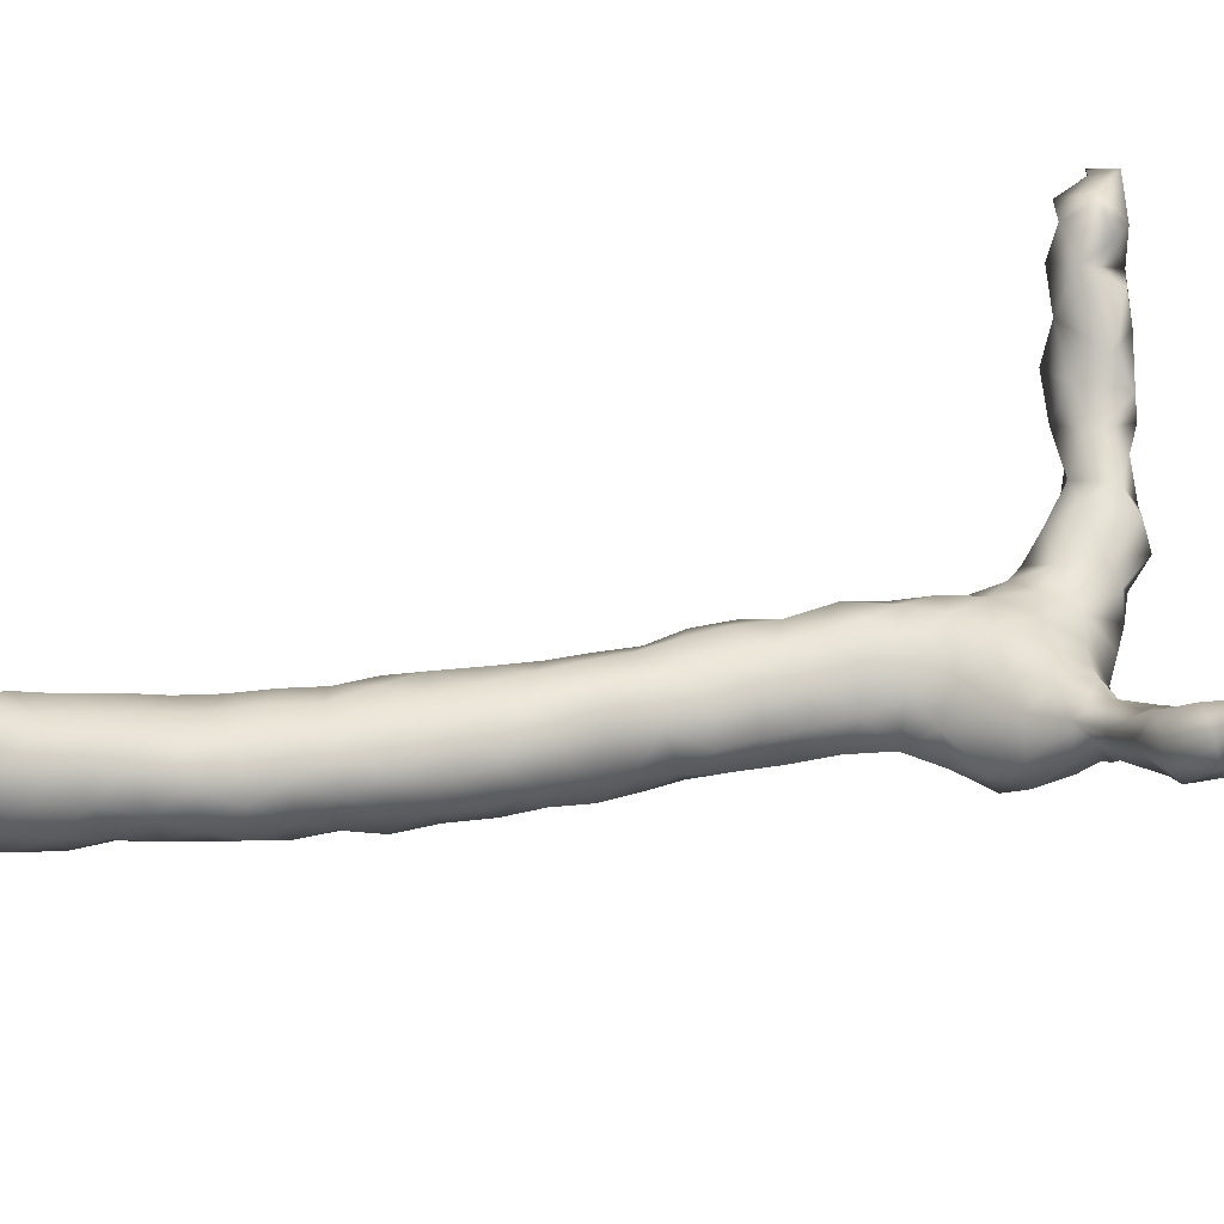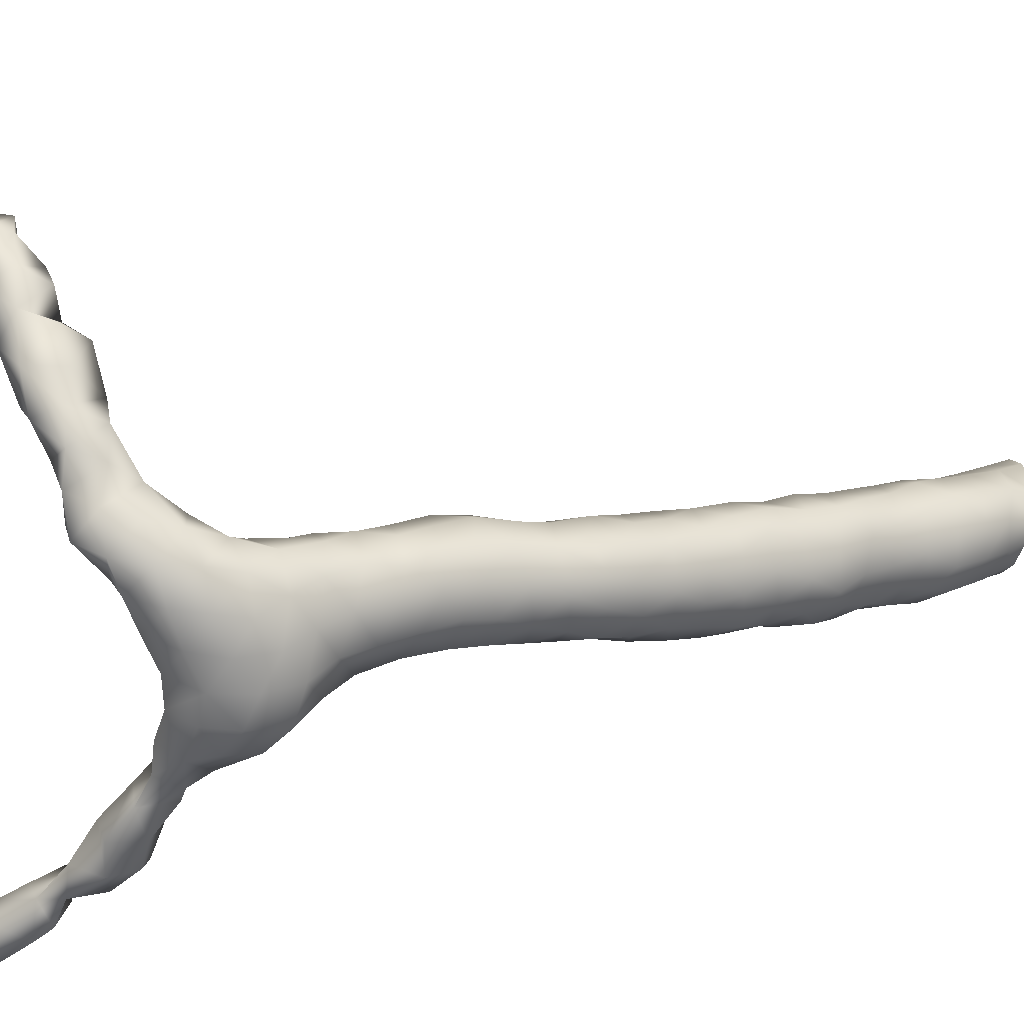
<metadata>
{"format":"obj","ext":"obj","renderer":"f3d","projection":"perspective","resolution":1024,"background":"white","views":[{"elev":-66.3,"azim":114.3,"up":"+Z"},{"elev":32.8,"azim":-97.0,"up":"+Z"}]}
</metadata>
<code>
v -21.94 -33.46 -22.32
v -22.36 -33.79 -22.87
v -21.86 -33.46 -22.87
v -22.36 -33.42 -22.58
v -21.42 -33.43 -22.3
v -22.28 -32.95 -22.4
v -21.89 -32.95 -22.07
v -22.87 -33.75 -23.04
v -22.85 -34.22 -23.19
v -22.39 -34.25 -23.31
v -22.1 -33.9 -23.31
v -22.73 -33.3 -22.92
v -21.97 -33.42 -23.3
v -21.98 -32.95 -23.21
v -21.52 -32.95 -22.71
v -22.44 -32.87 -22.87
v -21.06 -33.03 -22.27
v -21.45 -33.05 -21.84
v -20.95 -33.3 -21.8
v -21.89 -32.75 -22.8
v -21.79 -32.55 -22.3
v -21.42 -32.48 -21.8
v -23.26 -33.86 -23.38
v -23.14 -33.33 -23.33
v -23.26 -34.4 -23.46
v -22.7 -34.7 -23.46
v -22.28 -34.42 -23.79
v -22.33 -33.87 -23.78
v -22.85 -32.93 -23.29
v -22.46 -33.42 -23.74
v -22.36 -32.87 -23.38
v -21.42 -32.44 -22.36
v -20.95 -32.52 -22.3
v -20.48 -32.95 -21.8
v -20.95 -32.95 -21.54
v -20.95 -32.21 -21.8
v -20.88 -32.48 -21.36
v -23.48 -33.96 -23.85
v -23.25 -33.47 -23.81
v -22.83 -33.34 -23.86
v -23.55 -34.46 -23.92
v -23.16 -34.88 -23.65
v -22.73 -35.26 -23.65
v -22.27 -34.88 -23.78
v -22.12 -34.62 -24.35
v -22.35 -34.14 -24.21
v -22.73 -33.8 -24.3
v -20.48 -32.48 -22.04
v -20.48 -32.1 -21.8
v -20.05 -32.48 -21.75
v -20.48 -32.9 -21.3
v -20.03 -32.81 -21.31
v -20.46 -32.04 -21.3
v -20.48 -32.48 -21.02
v -23.59 -34.11 -24.37
v -23.3 -33.63 -24.3
v -23.49 -34.93 -24.06
v -23.67 -34.64 -24.46
v -23.22 -35.34 -23.95
v -22.91 -35.75 -23.94
v -22.41 -35.79 -23.8
v -22.22 -35.35 -23.84
v -21.95 -35.1 -24.21
v -21.95 -35.05 -24.76
v -22.19 -34.66 -24.95
v -22.38 -34.2 -24.68
v -22.81 -33.87 -24.8
v -23.39 -33.83 -24.8
v -19.64 -32.51 -21.38
v -20.02 -32.01 -21.61
v -19.55 -32.01 -21.56
v -20.02 -32.48 -20.84
v -20.02 -31.82 -21.3
v -20.02 -32.05 -20.79
v -23.7 -34.32 -24.9
v -23.61 -35.21 -24.45
v -23.76 -34.94 -24.91
v -23.3 -35.62 -24.4
v -23.04 -36.08 -24.37
v -22.6 -36.23 -24.02
v -22.01 -36.16 -23.95
v -21.86 -35.68 -24.03
v -21.75 -35.5 -24.5
v -21.96 -35.51 -25.03
v -22.31 -35.17 -25.27
v -22.43 -34.71 -25.46
v -22.48 -34.24 -25.17
v -22.85 -33.9 -25.28
v -23.4 -33.84 -25.3
v -19.51 -31.98 -21.3
v -19.55 -32.48 -20.87
v -19.55 -31.67 -20.8
v -19.47 -32.01 -20.8
v -19.57 -32.03 -20.28
v -23.83 -34.72 -25.35
v -23.65 -34.21 -25.39
v -23.59 -35.47 -24.92
v -23.75 -35.28 -25.43
v -23.21 -35.86 -24.88
v -23 -36.33 -24.9
v -22.87 -36.55 -24.44
v -22.58 -36.73 -24.11
v -22.14 -36.65 -23.96
v -21.66 -36.57 -24.12
v -21.55 -36.08 -24.32
v -21.63 -35.86 -24.8
v -21.91 -36.04 -25.21
v -22.36 -35.73 -25.34
v -22.79 -35.54 -25.5
v -22.75 -35.09 -25.68
v -22.78 -34.66 -25.93
v -22.62 -34.26 -25.68
v -22.78 -33.83 -25.8
v -23.55 -34.02 -25.95
v -23.3 -33.69 -25.8
v -23.62 -34.93 -25.85
v -23.68 -34.44 -25.8
v -23.32 -35.64 -25.36
v -23.25 -35.32 -25.78
v -22.9 -36.05 -25.36
v -22.73 -36.6 -25.29
v -22.83 -36.86 -24.87
v -22.69 -37.12 -24.42
v -22.34 -37.18 -24.07
v -21.82 -37.09 -24.07
v -21.34 -37.1 -24.22
v -21.39 -36.66 -24.53
v -21.52 -36.33 -24.88
v -21.8 -36.54 -25.32
v -22.37 -36.24 -25.38
v -23.2 -34.85 -26.09
v -22.86 -34.24 -26.26
v -22.78 -33.79 -26.3
v -23.3 -33.63 -26.3
v -23.36 -34.01 -26.48
v -23.3 -34.35 -26.3
v -22.25 -36.76 -25.45
v -22.59 -37.18 -25.31
v -22.67 -37.36 -24.85
v -22.44 -37.66 -24.46
v -22.05 -37.57 -24.14
v -21.57 -37.61 -24.14
v -21.14 -37.62 -24.4
v -21.17 -37.16 -24.71
v -21.4 -36.82 -25.06
v -21.68 -37.04 -25.45
v -23.2 -33.94 -26.79
v -22.81 -33.94 -26.86
v -22.8 -33.4 -26.74
v -23.32 -33.4 -26.74
v -22.11 -37.25 -25.55
v -22.37 -37.7 -25.45
v -22.52 -37.79 -24.98
v -22.29 -38.19 -24.69
v -22 -38.04 -24.3
v -21.49 -38.13 -24.3
v -21.05 -38.1 -24.6
v -20.99 -37.66 -24.92
v -21.25 -37.31 -25.22
v -21.52 -37.52 -25.62
v -23.34 -33.53 -27.24
v -22.83 -33.75 -27.3
v -22.58 -33.42 -27.3
v -23.23 -33.02 -27.3
v -22.8 -32.93 -27.27
v -21.94 -37.69 -25.76
v -22.07 -38.15 -25.68
v -22.36 -38.22 -25.23
v -22.24 -38.68 -24.91
v -21.9 -38.57 -24.45
v -21.3 -38.57 -24.48
v -20.84 -38.58 -24.76
v -20.86 -38.14 -25.11
v -21.12 -37.81 -25.45
v -21.49 -38.06 -25.84
v -23.2 -33.42 -27.76
v -22.83 -33.51 -27.92
v -22.56 -33.42 -27.8
v -22.43 -32.95 -27.8
v -23.3 -32.98 -27.77
v -22.83 -32.54 -27.9
v -21.8 -38.55 -25.87
v -22.19 -38.66 -25.47
v -22.12 -39.16 -25.22
v -21.97 -39.11 -24.74
v -21.55 -38.97 -24.52
v -21.02 -39.1 -24.6
v -20.63 -39.02 -24.98
v -20.66 -38.59 -25.3
v -20.95 -38.24 -25.66
v -21.26 -38.56 -25.94
v -22.88 -33 -28.34
v -22.55 -32.95 -28.3
v -22.35 -32.5 -28.28
v -23 -32.48 -28.3
v -22.83 -32.11 -28.4
v -21.56 -39 -26.04
v -22 -39.06 -25.73
v -21.92 -39.61 -25.5
v -21.79 -39.62 -25.02
v -21.51 -39.46 -24.67
v -21.07 -39.64 -24.71
v -20.64 -39.51 -24.86
v -20.33 -39.52 -25.26
v -20.48 -39.09 -25.49
v -20.76 -38.74 -25.81
v -21.06 -39.05 -26.16
v -22.91 -32.29 -28.81
v -22.4 -32.51 -28.84
v -22.36 -32.01 -28.52
v -22.19 -32.01 -28.8
v -22.92 -32.02 -29
v -22.77 -31.57 -28.81
v -22.35 -31.53 -28.79
v -21.75 -39.48 -25.92
v -21.4 -39.51 -26.24
v -21.65 -40 -25.91
v -21.7 -40.07 -25.34
v -21.38 -40.04 -24.91
v -20.82 -40.07 -24.85
v -20.36 -39.96 -25.02
v -20.06 -40.04 -25.44
v -20.28 -39.61 -25.74
v -20.61 -39.25 -25.98
v -20.92 -39.55 -26.35
v -22.31 -32.12 -29.16
v -22.06 -31.55 -29.3
v -22.43 -31.79 -29.36
v -22.91 -31.58 -29.3
v -22.83 -31.08 -29.3
v -22.31 -31.08 -29.27
v -22.39 -31.45 -29.37
v -21.3 -40.01 -26.34
v -21.38 -40.5 -26.12
v -21.52 -40.48 -25.66
v -21.33 -40.51 -25.22
v -20.9 -40.53 -24.96
v -20.35 -40.46 -25.03
v -19.83 -40.51 -25.84
v -20.09 -40.07 -25.96
v -19.94 -40.54 -25.34
v -20.45 -39.7 -26.22
v -20.78 -40.05 -26.5
v -22.36 -30.75 -29.3
v -21.04 -40.47 -26.52
v -21.21 -41 -26.27
v -21.29 -40.98 -25.74
v -21.06 -40.98 -25.27
v -20.54 -40.94 -25.06
v -20.04 -41.01 -25.17
v -19.66 -41 -26.16
v -19.96 -40.52 -26.33
v -19.73 -40.98 -25.62
v -20.31 -40.16 -26.41
v -20.45 -40.54 -26.7
v -20.83 -40.88 -26.62
v -20.83 -41.37 -26.54
v -21.05 -41.48 -26.09
v -20.98 -41.45 -25.62
v -20.68 -41.37 -25.25
v -20.23 -41.5 -25.17
v -19.77 -41.48 -25.38
v -19.37 -41.54 -26.3
v -19.63 -41.3 -26.62
v -19.98 -40.91 -26.65
v -19.47 -41.42 -25.8
v -20.41 -41.09 -26.82
v -20.46 -41.61 -26.85
v -20.79 -41.88 -26.45
v -20.82 -41.95 -25.9
v -20.56 -41.86 -25.48
v -20.08 -42 -25.34
v -19.54 -41.94 -25.44
v -19.48 -41.77 -26.88
v -19.17 -42 -26.45
v -19.26 -41.92 -25.9
v -19.98 -41.42 -26.95
v -19.99 -41.91 -27.1
v -20.47 -42.11 -26.83
v -20.68 -42.35 -26.23
v -20.41 -42.38 -25.71
v -19.87 -42.46 -25.45
v -19.33 -42.4 -25.6
v -19.56 -42.25 -27.21
v -19.16 -42.23 -26.93
v -18.88 -42.47 -26.6
v -19 -42.36 -26.06
v -20.06 -42.44 -27.07
v -20.39 -42.54 -26.64
v -20.36 -42.75 -26.19
v -20.08 -42.87 -25.76
v -19.55 -42.91 -25.57
v -19.01 -42.82 -25.77
v -19.64 -42.77 -27.25
v -19.06 -42.66 -27.22
v -18.69 -42.78 -26.24
v -18.62 -42.85 -26.86
v -20.11 -42.93 -26.84
v -20.12 -43.19 -26.27
v -19.74 -43.32 -25.9
v -19.2 -43.31 -25.75
v -18.68 -43.23 -25.95
v -19.25 -43.17 -27.39
v -19.73 -43.27 -27.15
v -18.72 -43.12 -27.32
v -18.41 -43.17 -26.45
v -18.32 -43.37 -26.98
v -19.96 -43.39 -26.69
v -19.8 -43.71 -26.32
v -19.39 -43.76 -25.94
v -18.84 -43.74 -25.84
v -18.37 -43.66 -26.1
v -19.43 -43.72 -27.36
v -18.95 -43.64 -27.51
v -19.77 -43.78 -26.95
v -18.47 -43.59 -27.44
v -18.13 -43.61 -26.54
v -18.05 -43.83 -27.37
v -17.9 -43.82 -26.92
v -19.67 -44.16 -26.66
v -19.49 -44.18 -26.23
v -19.03 -44.22 -25.95
v -18.49 -44.17 -26.03
v -18.04 -44.11 -26.35
v -19.06 -44.18 -27.49
v -19.47 -44.23 -27.15
v -18.55 -44.11 -27.64
v -18.02 -44.22 -27.66
v -17.6 -44.24 -27.31
v -17.64 -44.19 -26.74
v -19.42 -44.62 -26.74
v -19.24 -44.62 -26.26
v -18.73 -44.67 -26.09
v -18.22 -44.64 -26.18
v -17.76 -44.6 -26.45
v -19.16 -44.68 -27.25
v -18.75 -44.67 -27.57
v -18.29 -44.63 -27.83
v -17.68 -44.58 -27.82
v -17.28 -44.75 -27.46
v -17.39 -44.61 -26.92
v -19.09 -45.02 -26.87
v -18.97 -45.03 -26.41
v -18.5 -45.17 -26.27
v -17.99 -45.13 -26.28
v -17.5 -45.04 -26.53
v -18.83 -45.2 -27.27
v -18.48 -45.16 -27.63
v -18.02 -45.08 -27.91
v -17.48 -45.04 -27.96
v -17.13 -45.05 -26.92
v -18.76 -45.45 -26.73
v -18.3 -45.63 -26.53
v -17.7 -45.53 -26.39
v -17.2 -45.51 -26.62
f 1 2 3
f 1 4 2
f 3 5 1
f 6 4 1
f 1 7 6
f 5 7 1
f 9 2 8
f 10 2 9
f 11 2 10
f 2 12 8
f 2 11 3
f 12 2 4
f 11 13 3
f 14 3 13
f 3 14 15
f 15 5 3
f 4 16 12
f 4 6 16
f 5 15 17
f 5 18 7
f 19 18 5
f 19 5 17
f 16 6 20
f 6 21 20
f 6 7 21
f 7 22 21
f 18 22 7
f 9 8 23
f 8 24 23
f 8 12 24
f 26 9 25
f 10 9 26
f 23 25 9
f 10 26 27
f 11 10 28
f 10 27 28
f 11 28 13
f 12 29 24
f 29 12 16
f 28 30 13
f 30 31 13
f 13 31 14
f 20 14 16
f 14 31 16
f 15 14 20
f 20 21 15
f 21 32 15
f 32 17 15
f 29 16 31
f 33 17 32
f 34 19 17
f 17 33 34
f 35 18 19
f 22 18 35
f 34 35 19
f 21 22 32
f 22 36 32
f 37 22 35
f 22 37 36
f 25 23 38
f 38 23 39
f 39 23 24
f 29 40 24
f 24 40 39
f 42 25 41
f 26 25 42
f 25 38 41
f 42 43 26
f 26 43 44
f 27 26 44
f 27 45 46
f 44 45 27
f 46 28 27
f 46 47 28
f 30 28 47
f 30 29 31
f 30 40 29
f 40 30 47
f 32 36 33
f 34 33 48
f 49 33 36
f 48 33 49
f 50 34 48
f 37 34 51
f 37 35 34
f 34 52 51
f 50 52 34
f 36 53 49
f 37 53 36
f 37 51 54
f 37 54 53
f 55 41 38
f 39 56 38
f 38 56 55
f 39 47 56
f 39 40 47
f 57 42 41
f 57 41 58
f 58 41 55
f 59 42 57
f 59 43 42
f 59 60 43
f 43 61 62
f 60 61 43
f 44 43 62
f 62 63 44
f 44 63 45
f 45 64 65
f 63 64 45
f 45 65 66
f 45 66 46
f 47 46 66
f 47 66 67
f 68 56 47
f 68 47 67
f 50 48 49
f 49 53 50
f 69 52 50
f 53 70 50
f 50 70 71
f 50 71 69
f 52 54 51
f 72 54 52
f 69 72 52
f 53 73 70
f 54 72 53
f 72 74 53
f 74 73 53
f 75 58 55
f 75 55 68
f 56 68 55
f 58 76 57
f 76 59 57
f 77 76 58
f 77 58 75
f 76 78 59
f 78 60 59
f 79 60 78
f 80 60 79
f 80 61 60
f 82 61 81
f 81 61 80
f 61 82 62
f 82 63 62
f 83 64 63
f 63 82 83
f 64 84 85
f 84 64 83
f 65 64 85
f 65 85 86
f 86 87 65
f 87 66 65
f 87 67 66
f 88 67 87
f 67 89 68
f 88 89 67
f 89 75 68
f 69 71 90
f 91 72 69
f 91 69 90
f 71 70 73
f 71 73 90
f 72 91 74
f 73 74 92
f 73 92 90
f 93 74 91
f 94 74 93
f 74 94 92
f 77 75 95
f 96 95 75
f 89 96 75
f 97 78 76
f 97 76 77
f 97 77 98
f 98 77 95
f 99 79 78
f 99 78 97
f 100 101 79
f 100 79 99
f 79 101 80
f 80 101 102
f 80 102 103
f 80 103 81
f 104 105 81
f 82 81 105
f 104 81 103
f 82 105 83
f 105 106 83
f 83 106 84
f 84 107 108
f 107 84 106
f 85 84 108
f 109 110 85
f 109 85 108
f 110 86 85
f 110 111 86
f 87 86 112
f 112 86 111
f 88 87 112
f 113 88 112
f 88 113 89
f 114 96 89
f 89 115 114
f 89 113 115
f 93 91 90
f 90 92 93
f 92 94 93
f 116 98 95
f 96 117 95
f 95 117 116
f 117 96 114
f 99 97 118
f 97 98 118
f 98 119 118
f 116 119 98
f 118 120 99
f 120 100 99
f 120 121 100
f 100 121 122
f 122 101 100
f 101 122 123
f 101 123 102
f 102 123 124
f 102 124 103
f 103 124 125
f 103 125 104
f 104 125 126
f 104 126 127
f 127 105 104
f 127 128 105
f 105 128 106
f 107 106 128
f 130 107 129
f 130 108 107
f 107 128 129
f 130 120 108
f 120 109 108
f 109 120 118
f 118 119 109
f 109 119 110
f 111 110 131
f 110 119 131
f 131 132 111
f 111 132 112
f 112 132 113
f 132 133 113
f 134 115 113
f 134 113 133
f 135 136 114
f 136 117 114
f 115 134 114
f 114 134 135
f 119 116 131
f 116 136 131
f 116 117 136
f 121 120 130
f 121 137 138
f 137 121 130
f 138 122 121
f 139 122 138
f 123 122 139
f 139 140 123
f 140 124 123
f 124 140 141
f 124 141 125
f 125 141 142
f 125 142 126
f 143 144 126
f 126 144 127
f 126 142 143
f 127 144 145
f 128 127 145
f 129 128 145
f 146 137 129
f 129 145 146
f 130 129 137
f 131 136 132
f 147 132 135
f 132 147 148
f 136 135 132
f 132 148 133
f 150 133 149
f 134 133 150
f 149 133 148
f 134 150 135
f 135 150 147
f 137 151 138
f 151 137 146
f 151 152 138
f 138 153 139
f 152 153 138
f 153 140 139
f 154 140 153
f 154 155 140
f 140 155 141
f 141 155 142
f 142 155 156
f 142 156 143
f 156 157 143
f 157 158 143
f 143 158 144
f 144 158 159
f 159 145 144
f 159 146 145
f 160 151 146
f 160 146 159
f 161 147 150
f 147 161 162
f 147 162 148
f 148 163 149
f 148 162 163
f 149 164 150
f 165 164 149
f 165 149 163
f 150 164 161
f 152 151 166
f 166 151 160
f 166 167 152
f 152 167 168
f 168 153 152
f 168 154 153
f 154 168 169
f 170 155 154
f 169 170 154
f 155 170 156
f 170 171 156
f 157 156 171
f 172 173 157
f 173 158 157
f 157 171 172
f 174 158 173
f 158 174 159
f 160 159 174
f 175 166 160
f 160 174 175
f 161 176 162
f 164 176 161
f 176 177 162
f 162 178 163
f 162 177 178
f 163 178 179
f 163 179 165
f 176 164 180
f 180 164 165
f 180 165 181
f 181 165 179
f 175 167 166
f 182 167 175
f 183 167 182
f 183 168 167
f 169 168 183
f 184 185 169
f 184 169 183
f 185 170 169
f 170 185 186
f 170 186 171
f 171 186 187
f 171 187 172
f 188 189 172
f 172 189 173
f 172 187 188
f 189 190 173
f 173 190 174
f 175 174 190
f 182 175 191
f 175 190 191
f 192 176 180
f 192 177 176
f 177 193 178
f 177 192 193
f 178 193 179
f 181 179 194
f 179 193 194
f 181 195 180
f 195 192 180
f 195 181 196
f 194 196 181
f 197 182 191
f 198 182 197
f 198 183 182
f 198 184 183
f 198 199 184
f 199 200 184
f 200 185 184
f 185 200 201
f 185 201 186
f 186 201 187
f 187 201 202
f 187 202 203
f 188 187 203
f 203 204 188
f 205 188 204
f 188 205 189
f 189 205 206
f 206 190 189
f 206 191 190
f 207 191 206
f 197 191 207
f 194 192 195
f 193 192 194
f 208 209 194
f 194 195 208
f 196 194 210
f 211 194 209
f 210 194 211
f 195 196 208
f 196 212 208
f 212 196 213
f 214 196 210
f 213 196 214
f 215 198 197
f 215 197 216
f 207 216 197
f 215 199 198
f 218 199 217
f 199 215 217
f 199 218 200
f 218 219 200
f 200 219 201
f 201 219 202
f 219 220 202
f 202 220 203
f 221 203 220
f 203 221 204
f 222 223 204
f 223 205 204
f 204 221 222
f 224 205 223
f 206 205 224
f 207 206 224
f 225 216 207
f 207 224 225
f 208 212 209
f 212 226 209
f 209 226 211
f 214 210 211
f 211 226 227
f 211 227 214
f 228 226 212
f 212 229 228
f 213 229 212
f 213 230 229
f 213 231 230
f 213 214 231
f 232 231 214
f 232 214 227
f 217 215 216
f 225 233 216
f 233 217 216
f 233 234 217
f 217 234 235
f 235 218 217
f 235 236 218
f 236 219 218
f 237 219 236
f 237 220 219
f 221 220 238
f 238 220 237
f 222 221 238
f 240 222 239
f 239 222 241
f 222 240 223
f 241 222 238
f 242 223 240
f 223 242 224
f 225 224 242
f 225 243 233
f 225 242 243
f 226 228 227
f 228 232 227
f 228 229 232
f 229 230 232
f 232 230 231
f 231 230 244
f 244 230 231
f 243 245 233
f 233 245 234
f 245 246 234
f 235 234 247
f 247 234 246
f 247 236 235
f 236 247 248
f 236 248 237
f 237 248 249
f 237 249 238
f 241 238 250
f 238 249 250
f 239 251 252
f 253 251 239
f 252 240 239
f 241 253 239
f 240 252 254
f 254 242 240
f 250 253 241
f 243 242 254
f 255 243 254
f 245 243 255
f 245 256 246
f 256 245 255
f 256 257 246
f 246 258 247
f 257 258 246
f 258 259 247
f 259 248 247
f 248 260 249
f 259 260 248
f 249 260 261
f 249 261 250
f 250 262 253
f 250 261 262
f 251 263 264
f 265 251 264
f 265 252 251
f 253 266 251
f 266 263 251
f 265 255 252
f 254 252 255
f 262 266 253
f 256 255 267
f 267 255 265
f 256 267 257
f 269 257 268
f 267 268 257
f 269 258 257
f 269 270 258
f 258 270 259
f 270 271 259
f 259 271 260
f 260 271 261
f 271 272 261
f 261 272 262
f 272 273 262
f 273 266 262
f 274 264 263
f 274 263 275
f 276 275 263
f 276 263 266
f 264 274 277
f 264 277 265
f 277 267 265
f 266 273 276
f 277 268 267
f 278 268 277
f 279 268 278
f 269 268 279
f 279 280 269
f 280 270 269
f 280 281 270
f 281 271 270
f 281 272 271
f 282 272 281
f 273 272 282
f 283 273 282
f 276 273 283
f 284 278 274
f 274 285 284
f 277 274 278
f 275 285 274
f 285 275 286
f 287 275 276
f 286 275 287
f 276 283 287
f 288 279 278
f 288 278 284
f 288 289 279
f 289 280 279
f 280 289 290
f 290 281 280
f 281 290 291
f 281 291 282
f 282 291 292
f 282 292 283
f 293 283 292
f 287 283 293
f 284 294 288
f 294 284 295
f 284 285 295
f 285 286 295
f 296 297 286
f 286 297 295
f 286 287 296
f 287 293 296
f 288 298 289
f 288 294 298
f 290 289 298
f 298 299 290
f 299 291 290
f 299 300 291
f 291 300 292
f 292 300 301
f 292 301 293
f 301 302 293
f 302 296 293
f 303 294 295
f 304 294 303
f 304 298 294
f 295 305 303
f 305 295 297
f 297 296 306
f 306 296 302
f 305 297 307
f 297 306 307
f 308 298 304
f 308 299 298
f 299 308 309
f 309 300 299
f 309 310 300
f 300 310 301
f 310 311 301
f 311 302 301
f 311 312 302
f 312 306 302
f 313 304 303
f 313 303 314
f 314 303 305
f 315 304 313
f 315 308 304
f 314 305 316
f 305 307 316
f 307 306 317
f 317 306 312
f 307 318 316
f 318 307 319
f 317 319 307
f 309 308 315
f 320 321 309
f 320 309 315
f 321 310 309
f 322 310 321
f 322 311 310
f 312 311 323
f 323 311 322
f 317 312 324
f 312 323 324
f 325 313 314
f 326 313 325
f 313 326 315
f 327 314 316
f 325 314 327
f 315 326 320
f 327 316 318
f 317 324 319
f 328 327 318
f 318 329 328
f 319 329 318
f 330 329 319
f 324 330 319
f 320 326 331
f 331 321 320
f 321 331 332
f 321 332 322
f 323 322 333
f 322 332 333
f 323 333 334
f 323 334 324
f 334 335 324
f 335 330 324
f 325 336 326
f 337 325 327
f 336 325 337
f 331 326 336
f 328 338 327
f 327 338 337
f 339 338 328
f 328 329 339
f 339 329 340
f 341 340 329
f 341 329 330
f 330 335 341
f 336 342 331
f 342 343 331
f 331 343 332
f 332 343 333
f 343 344 333
f 333 344 334
f 345 335 334
f 334 344 345
f 345 346 335
f 346 341 335
f 347 336 337
f 342 336 347
f 348 347 337
f 348 337 338
f 349 338 339
f 349 348 338
f 350 349 339
f 339 340 350
f 340 341 351
f 351 341 346
f 347 352 342
f 343 342 352
f 352 344 343
f 352 353 344
f 345 344 353
f 346 345 354
f 345 353 354
f 346 354 355
f 346 355 351

</code>
